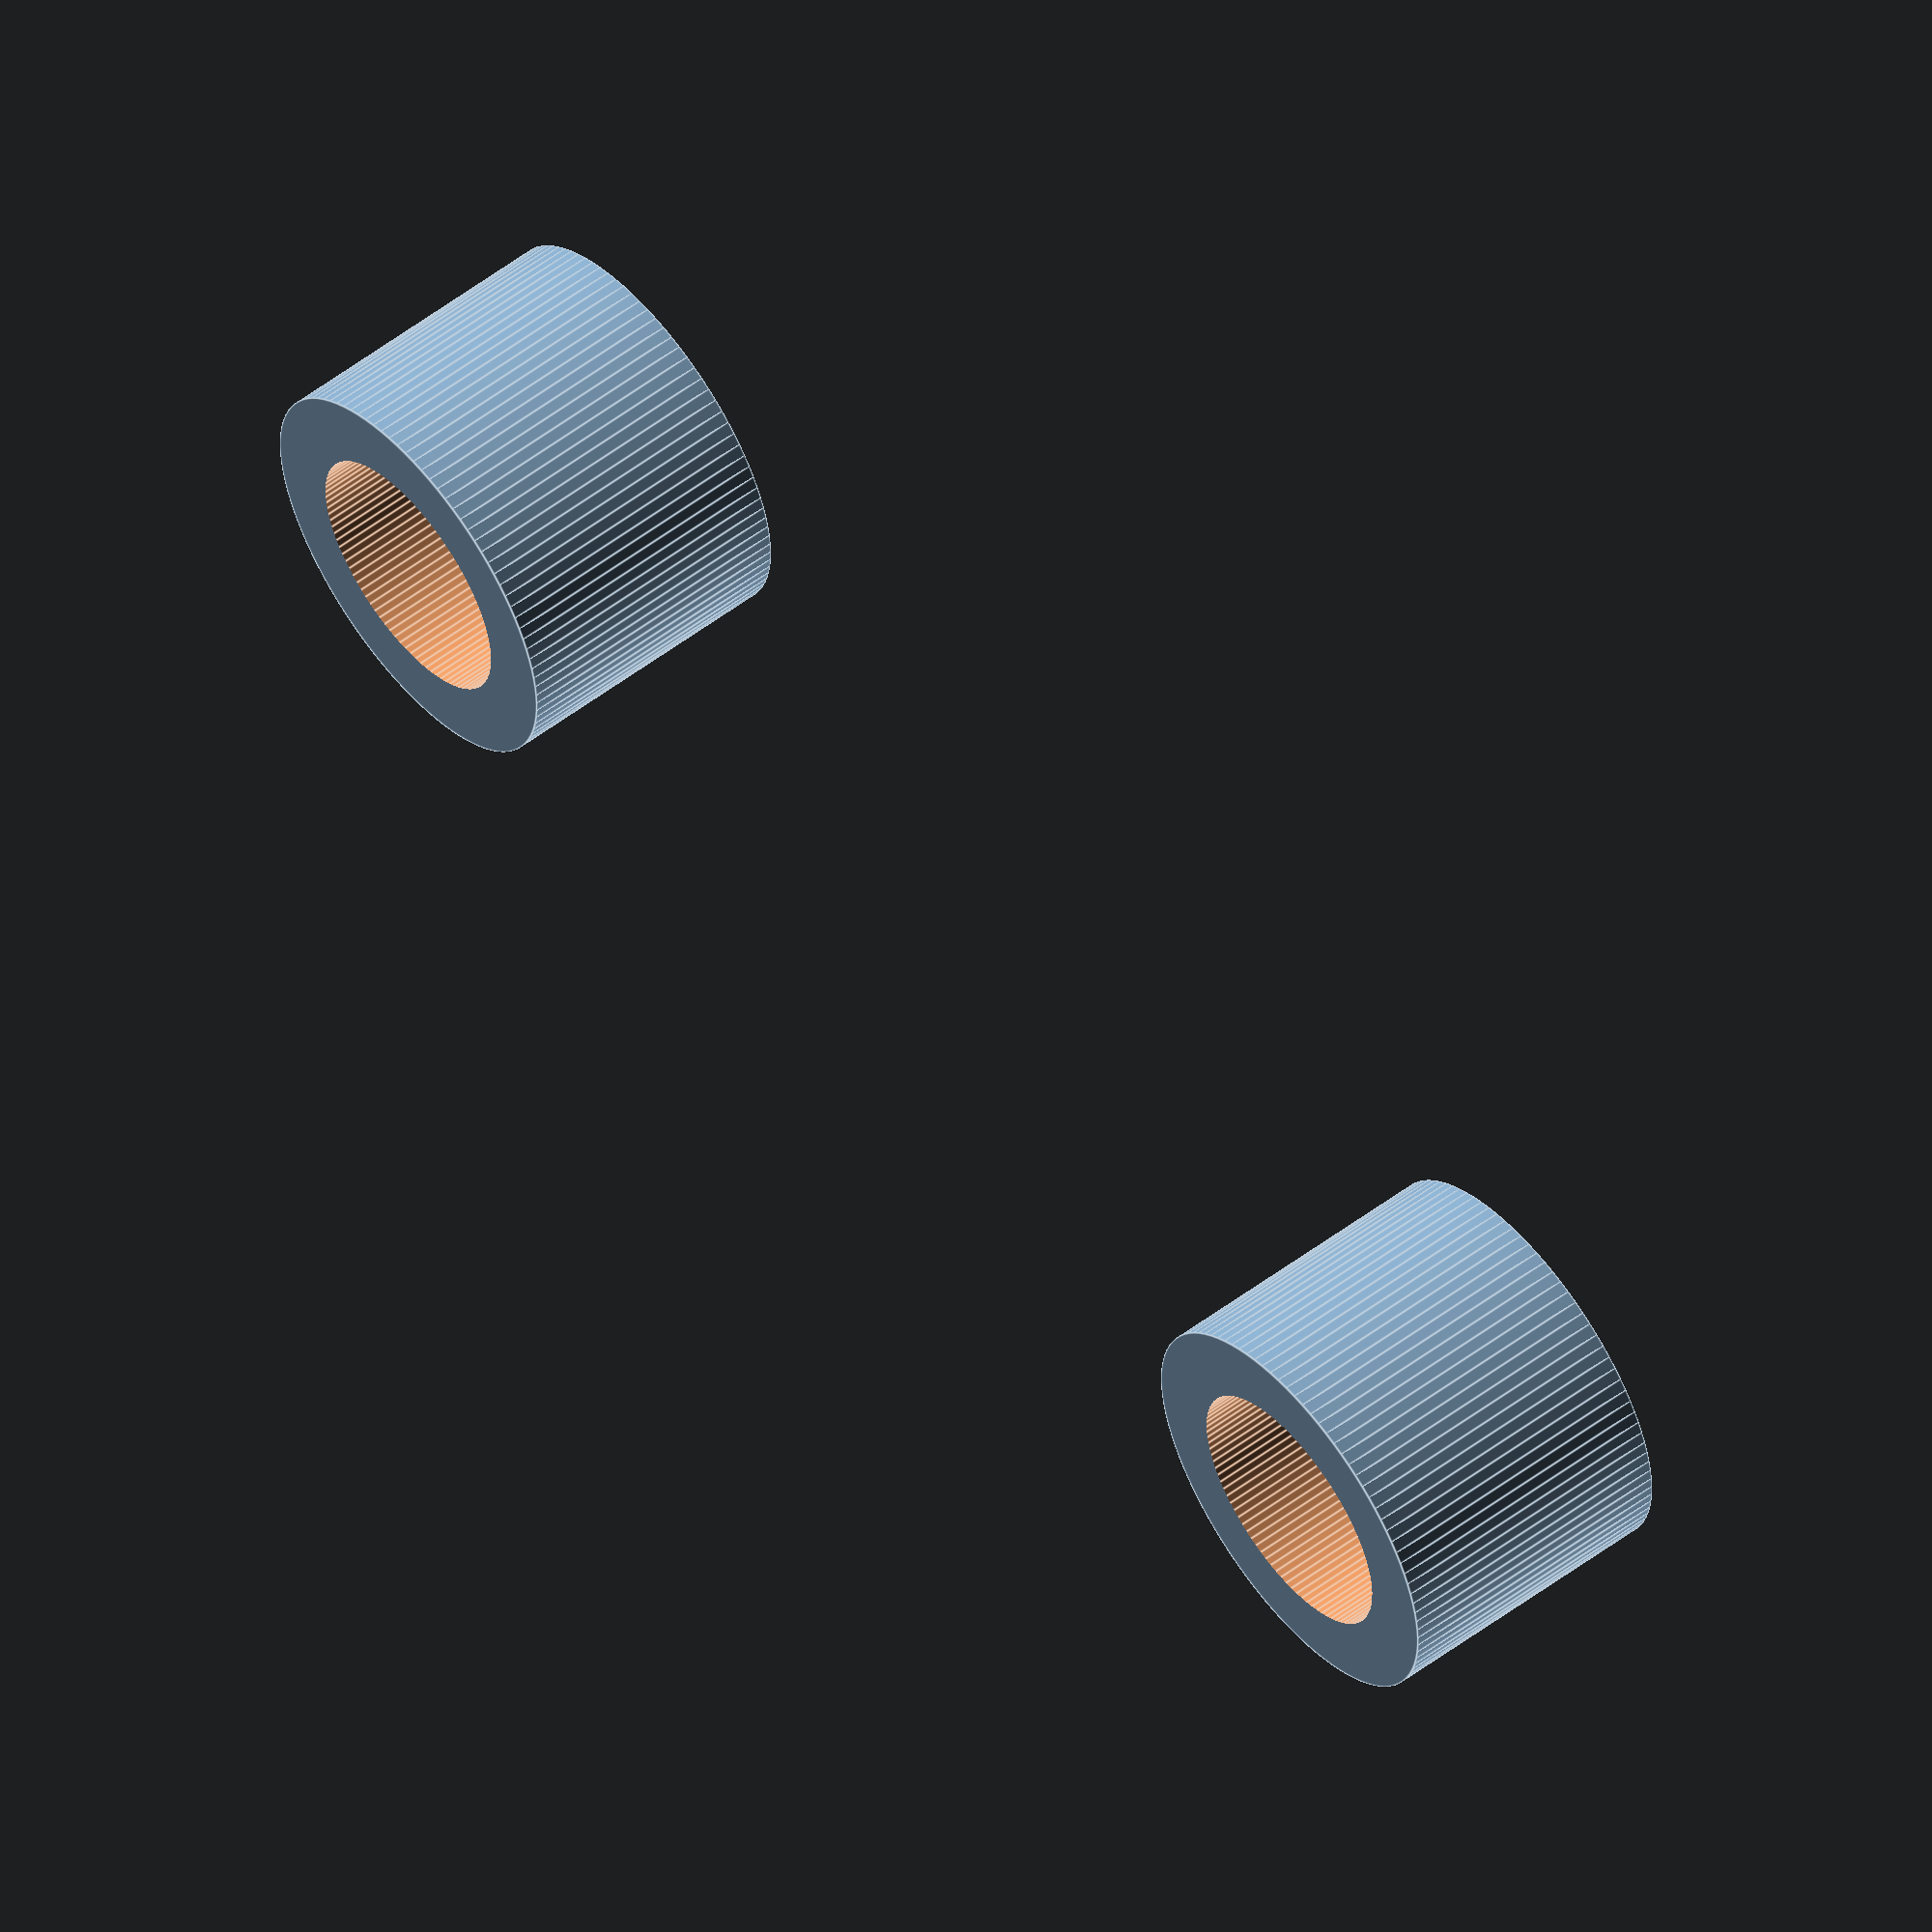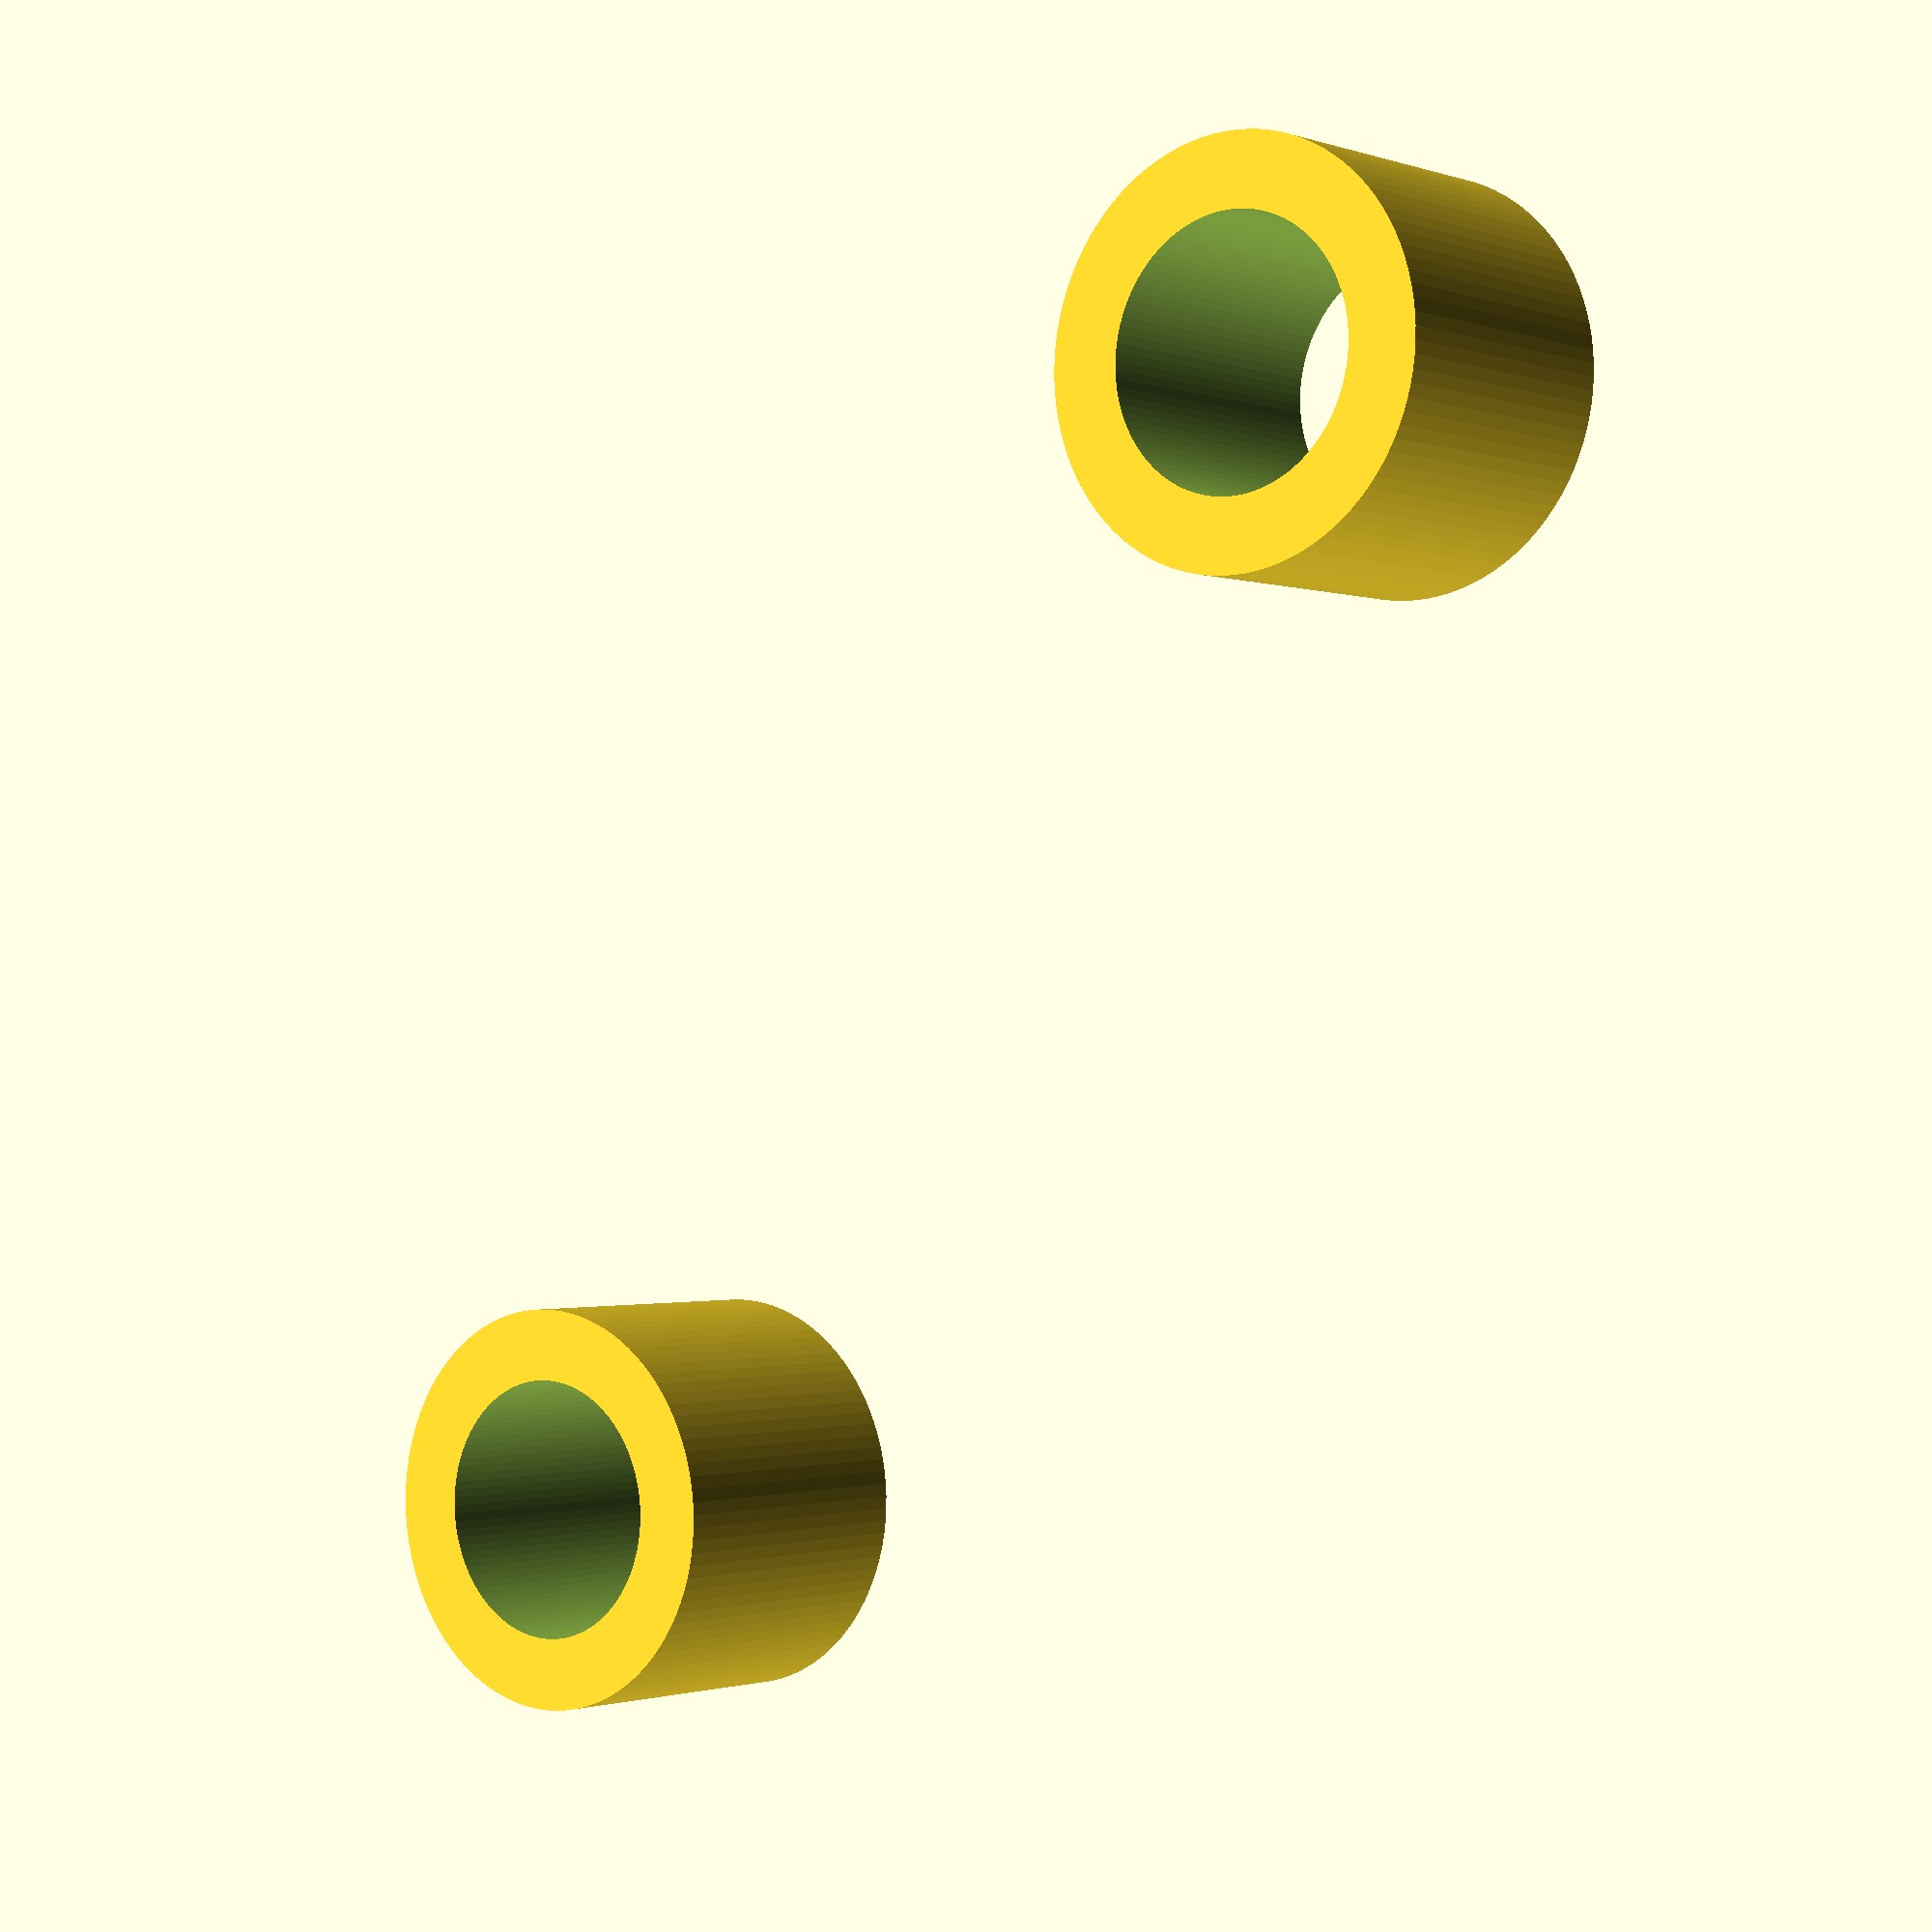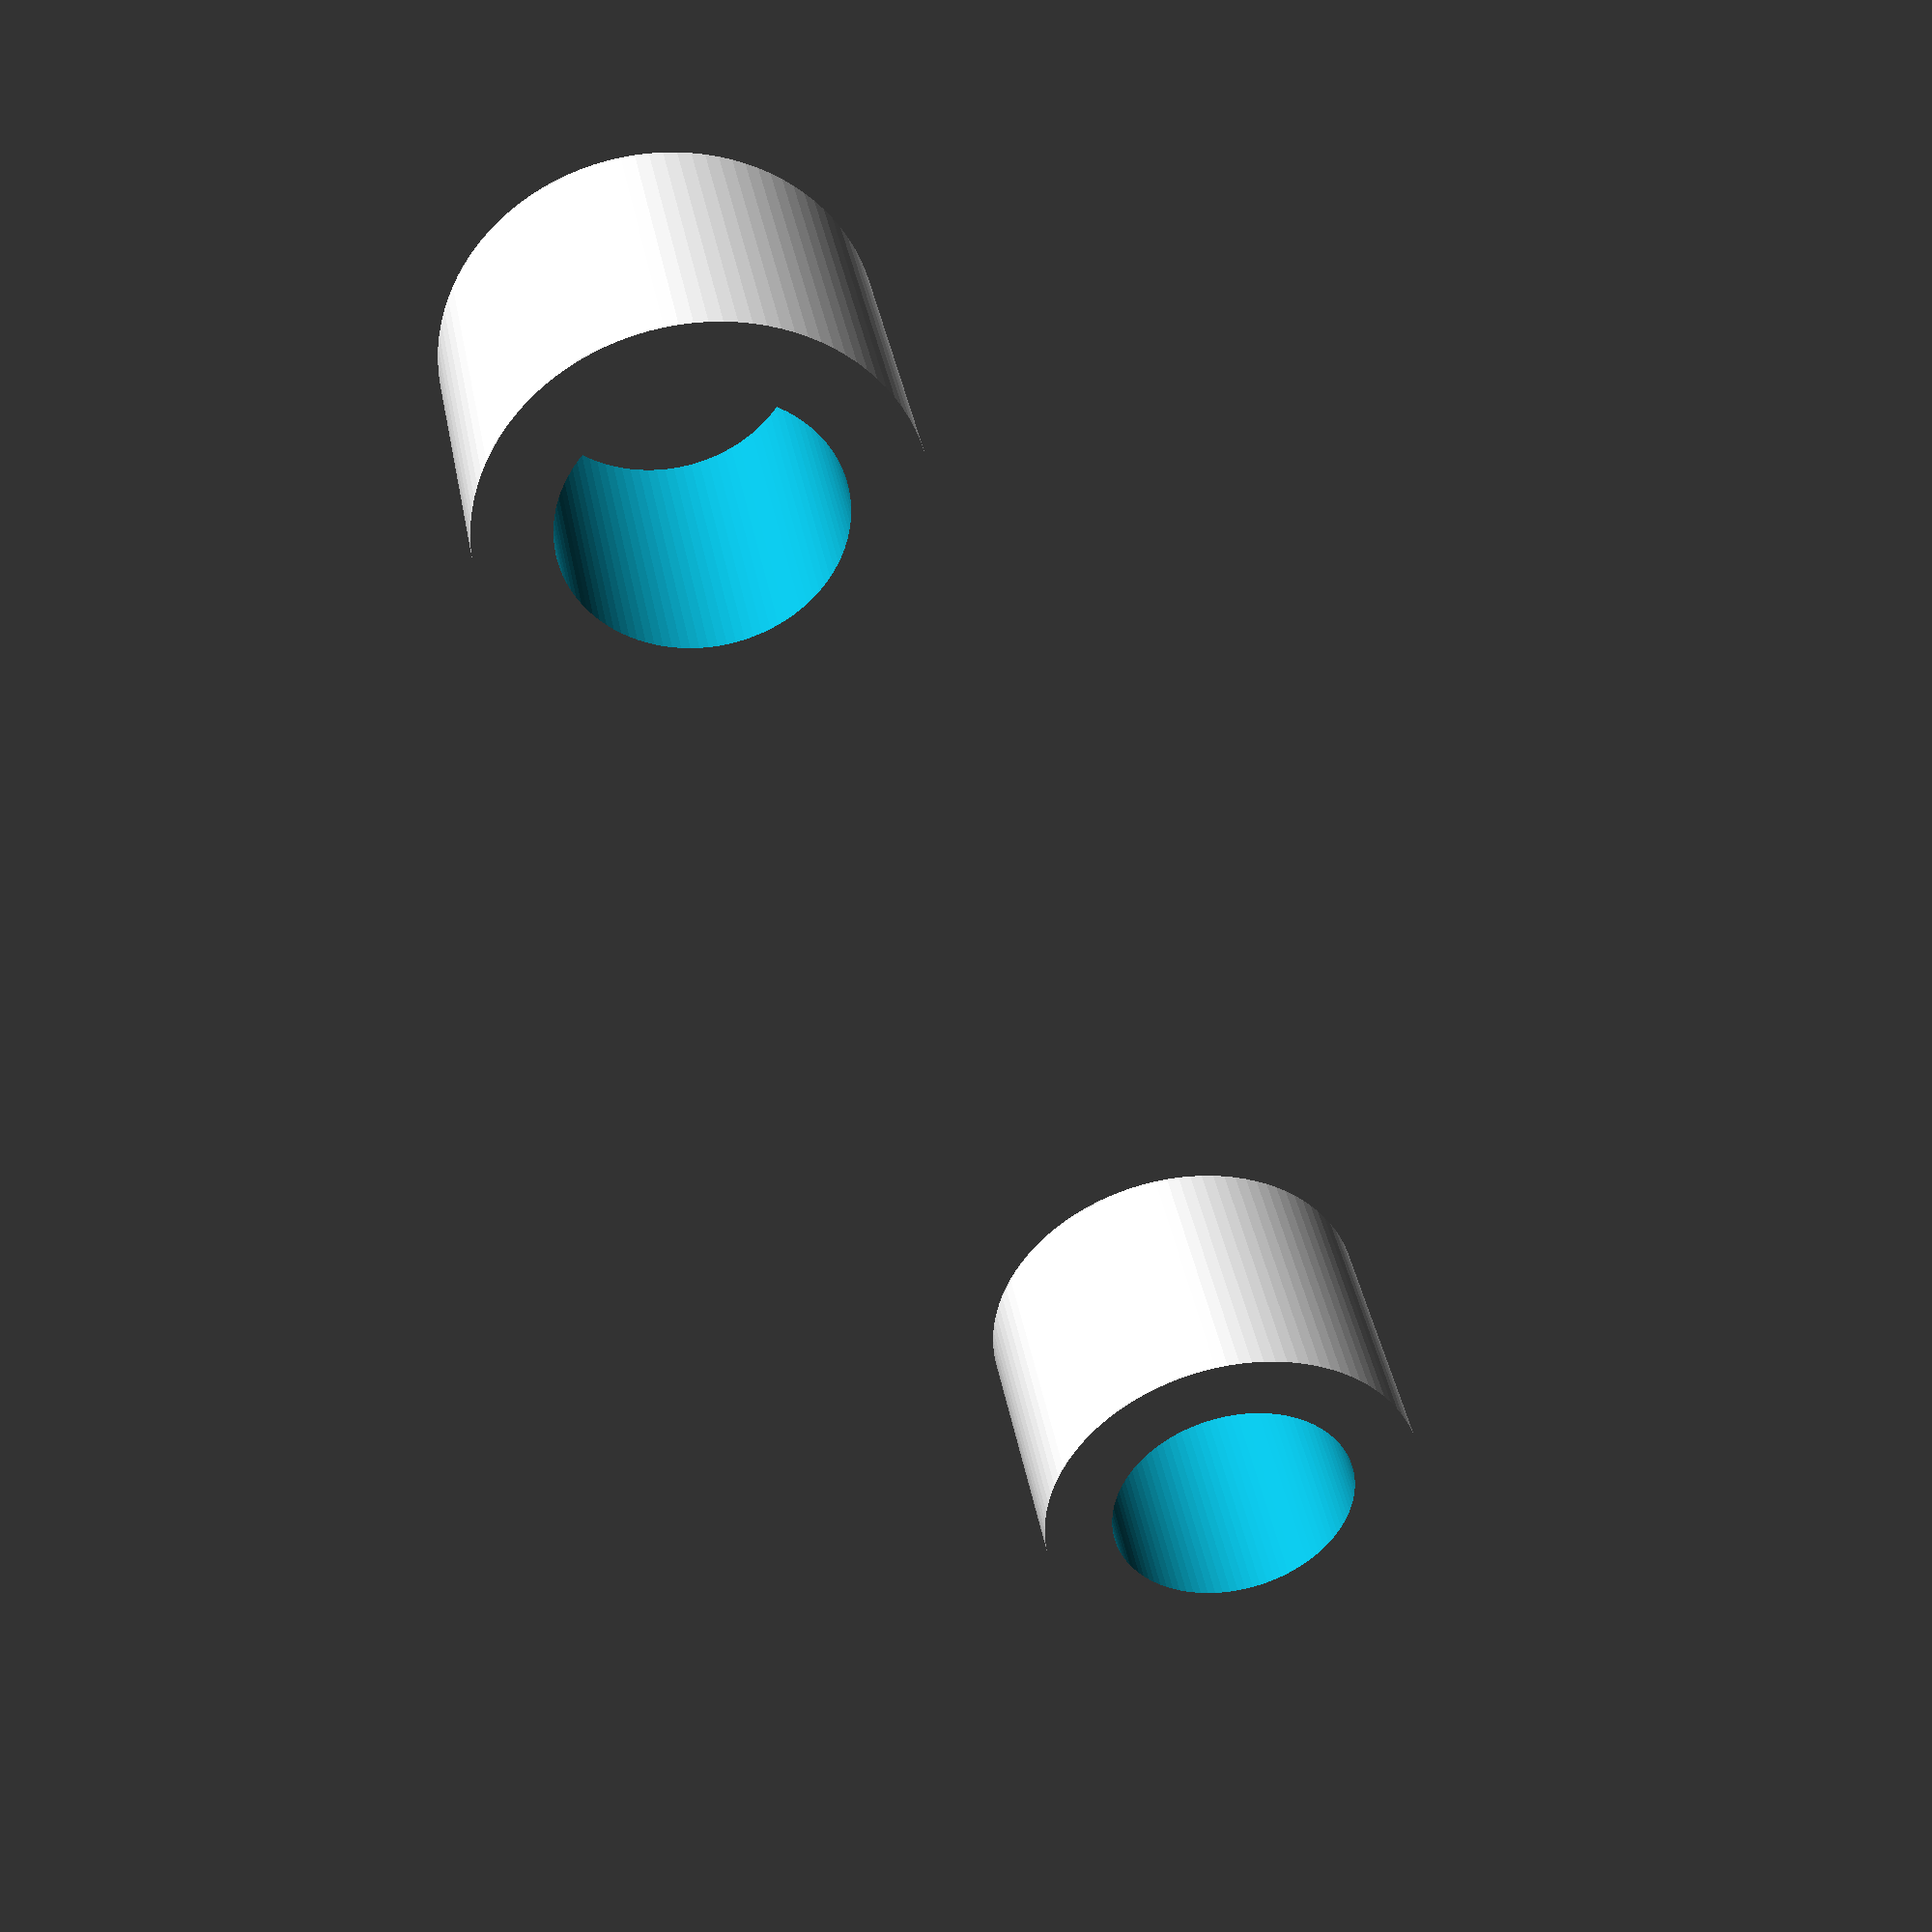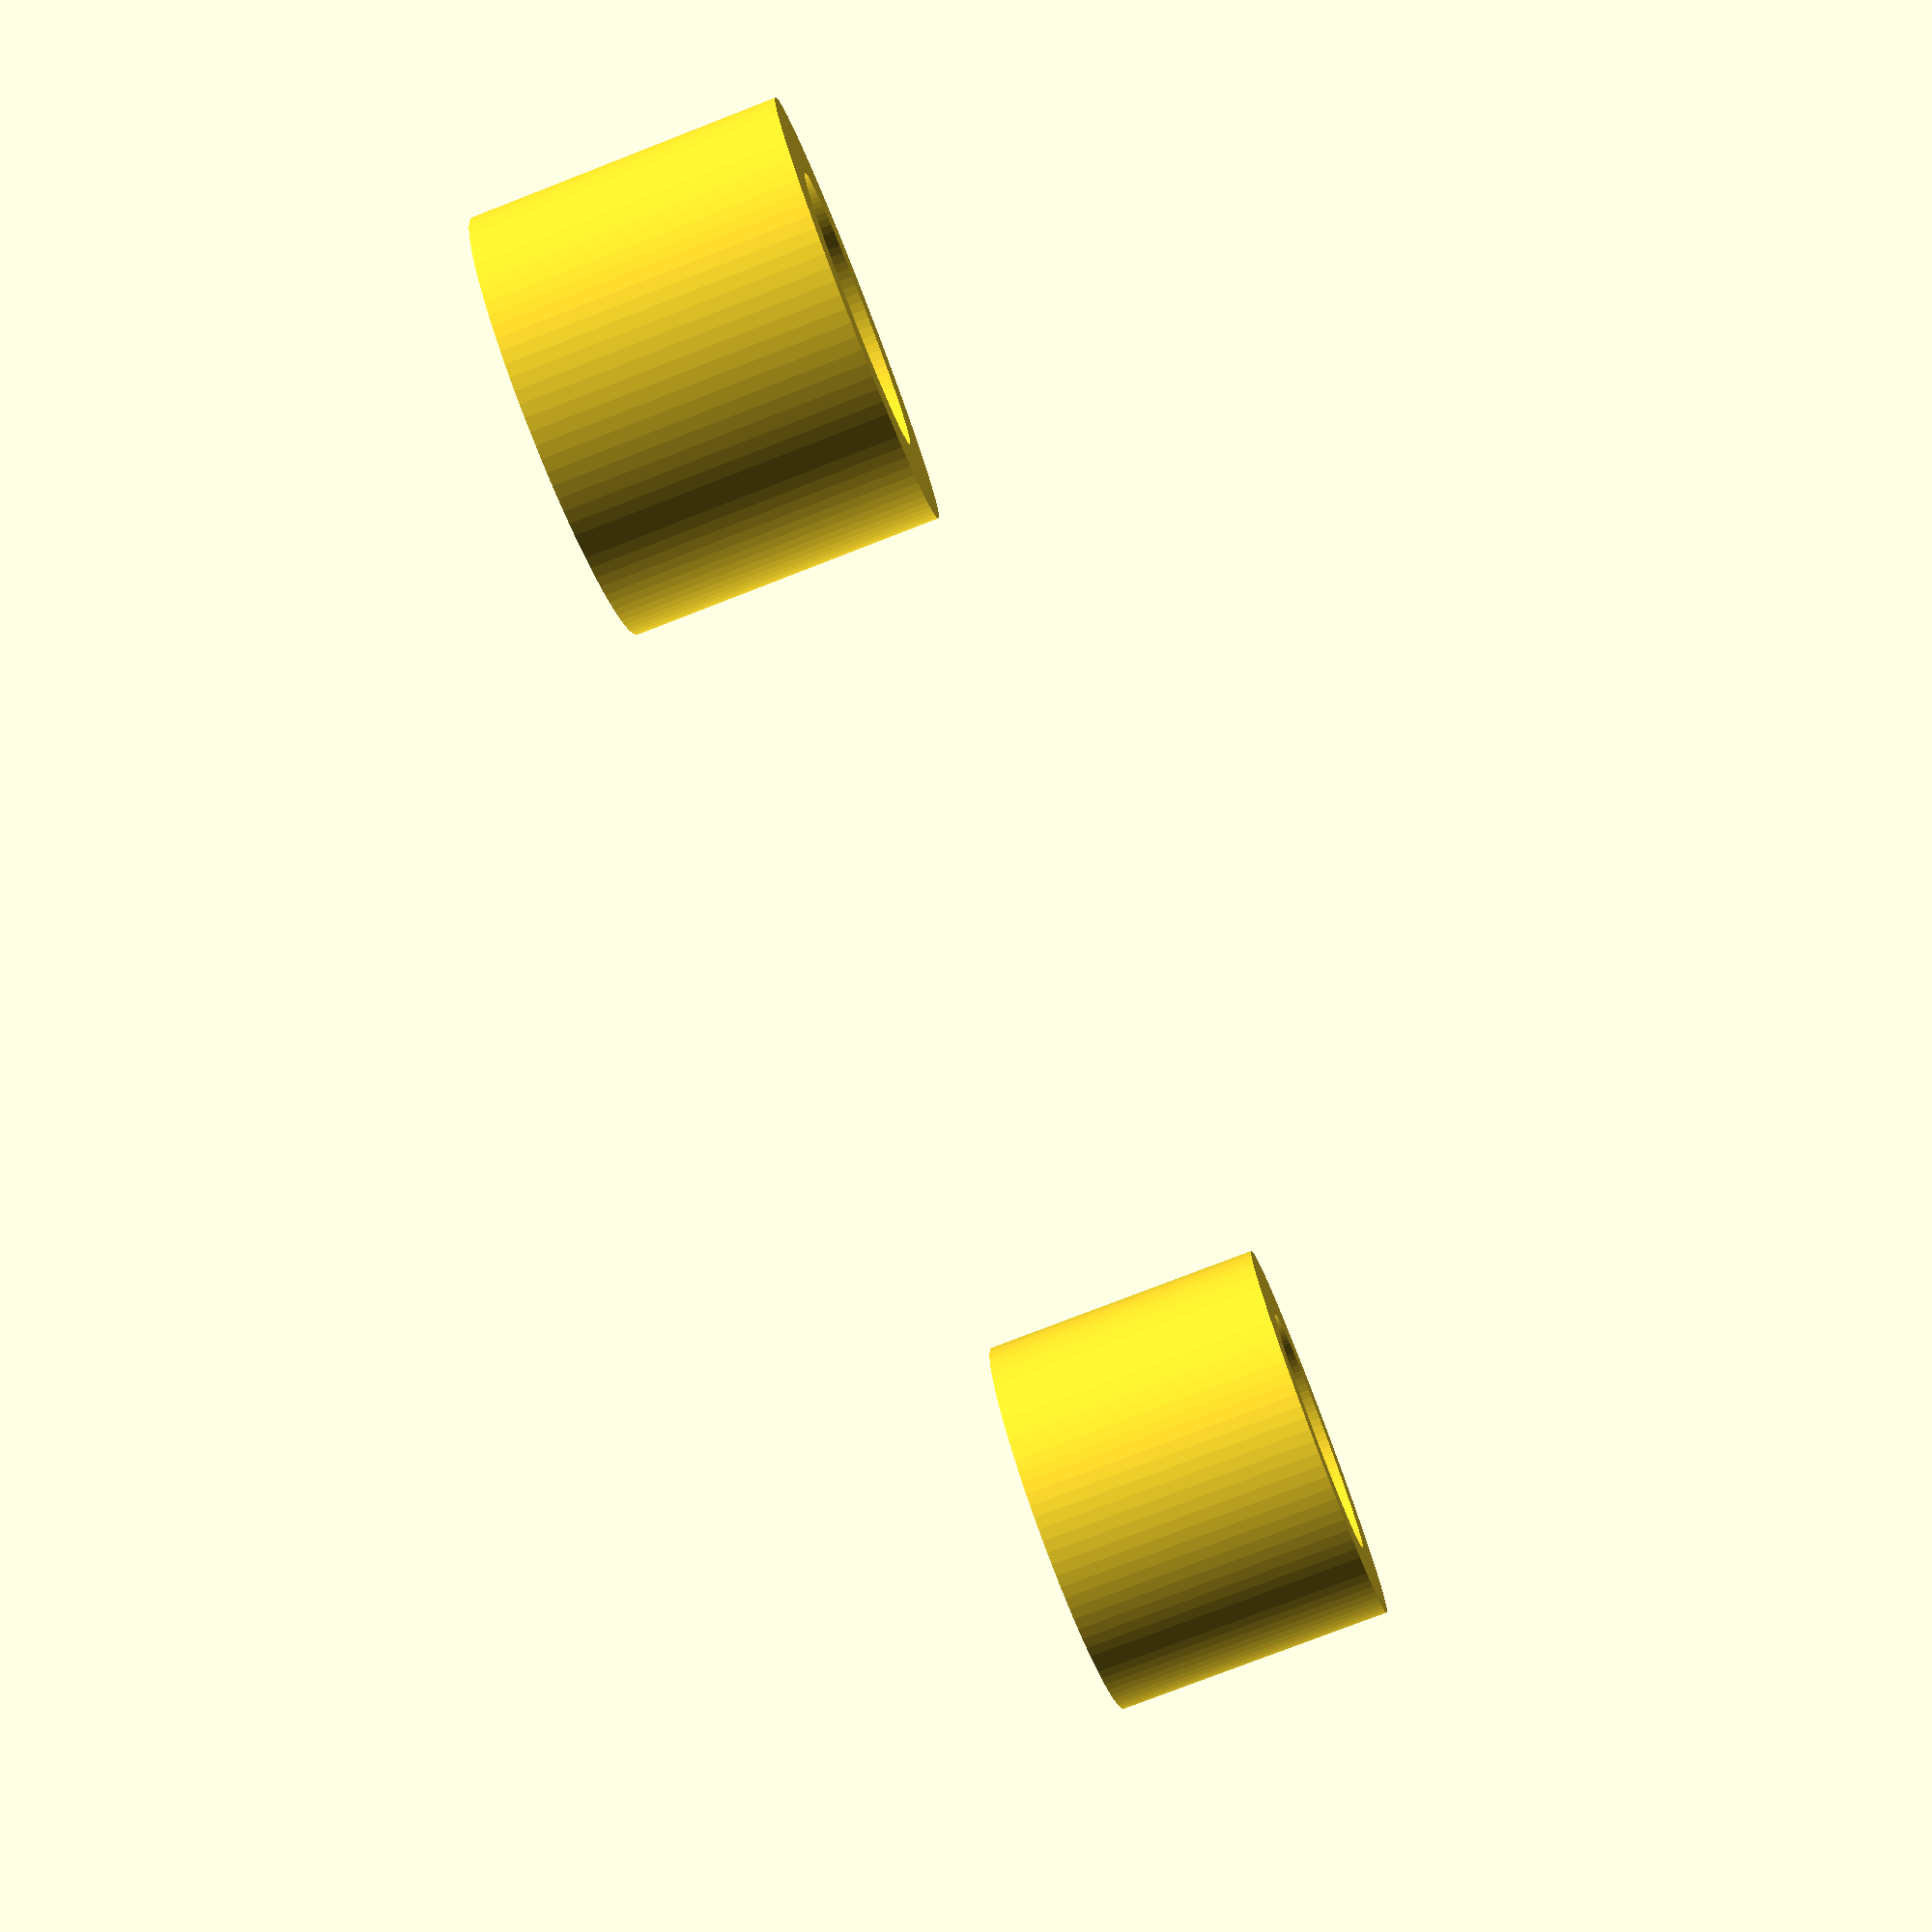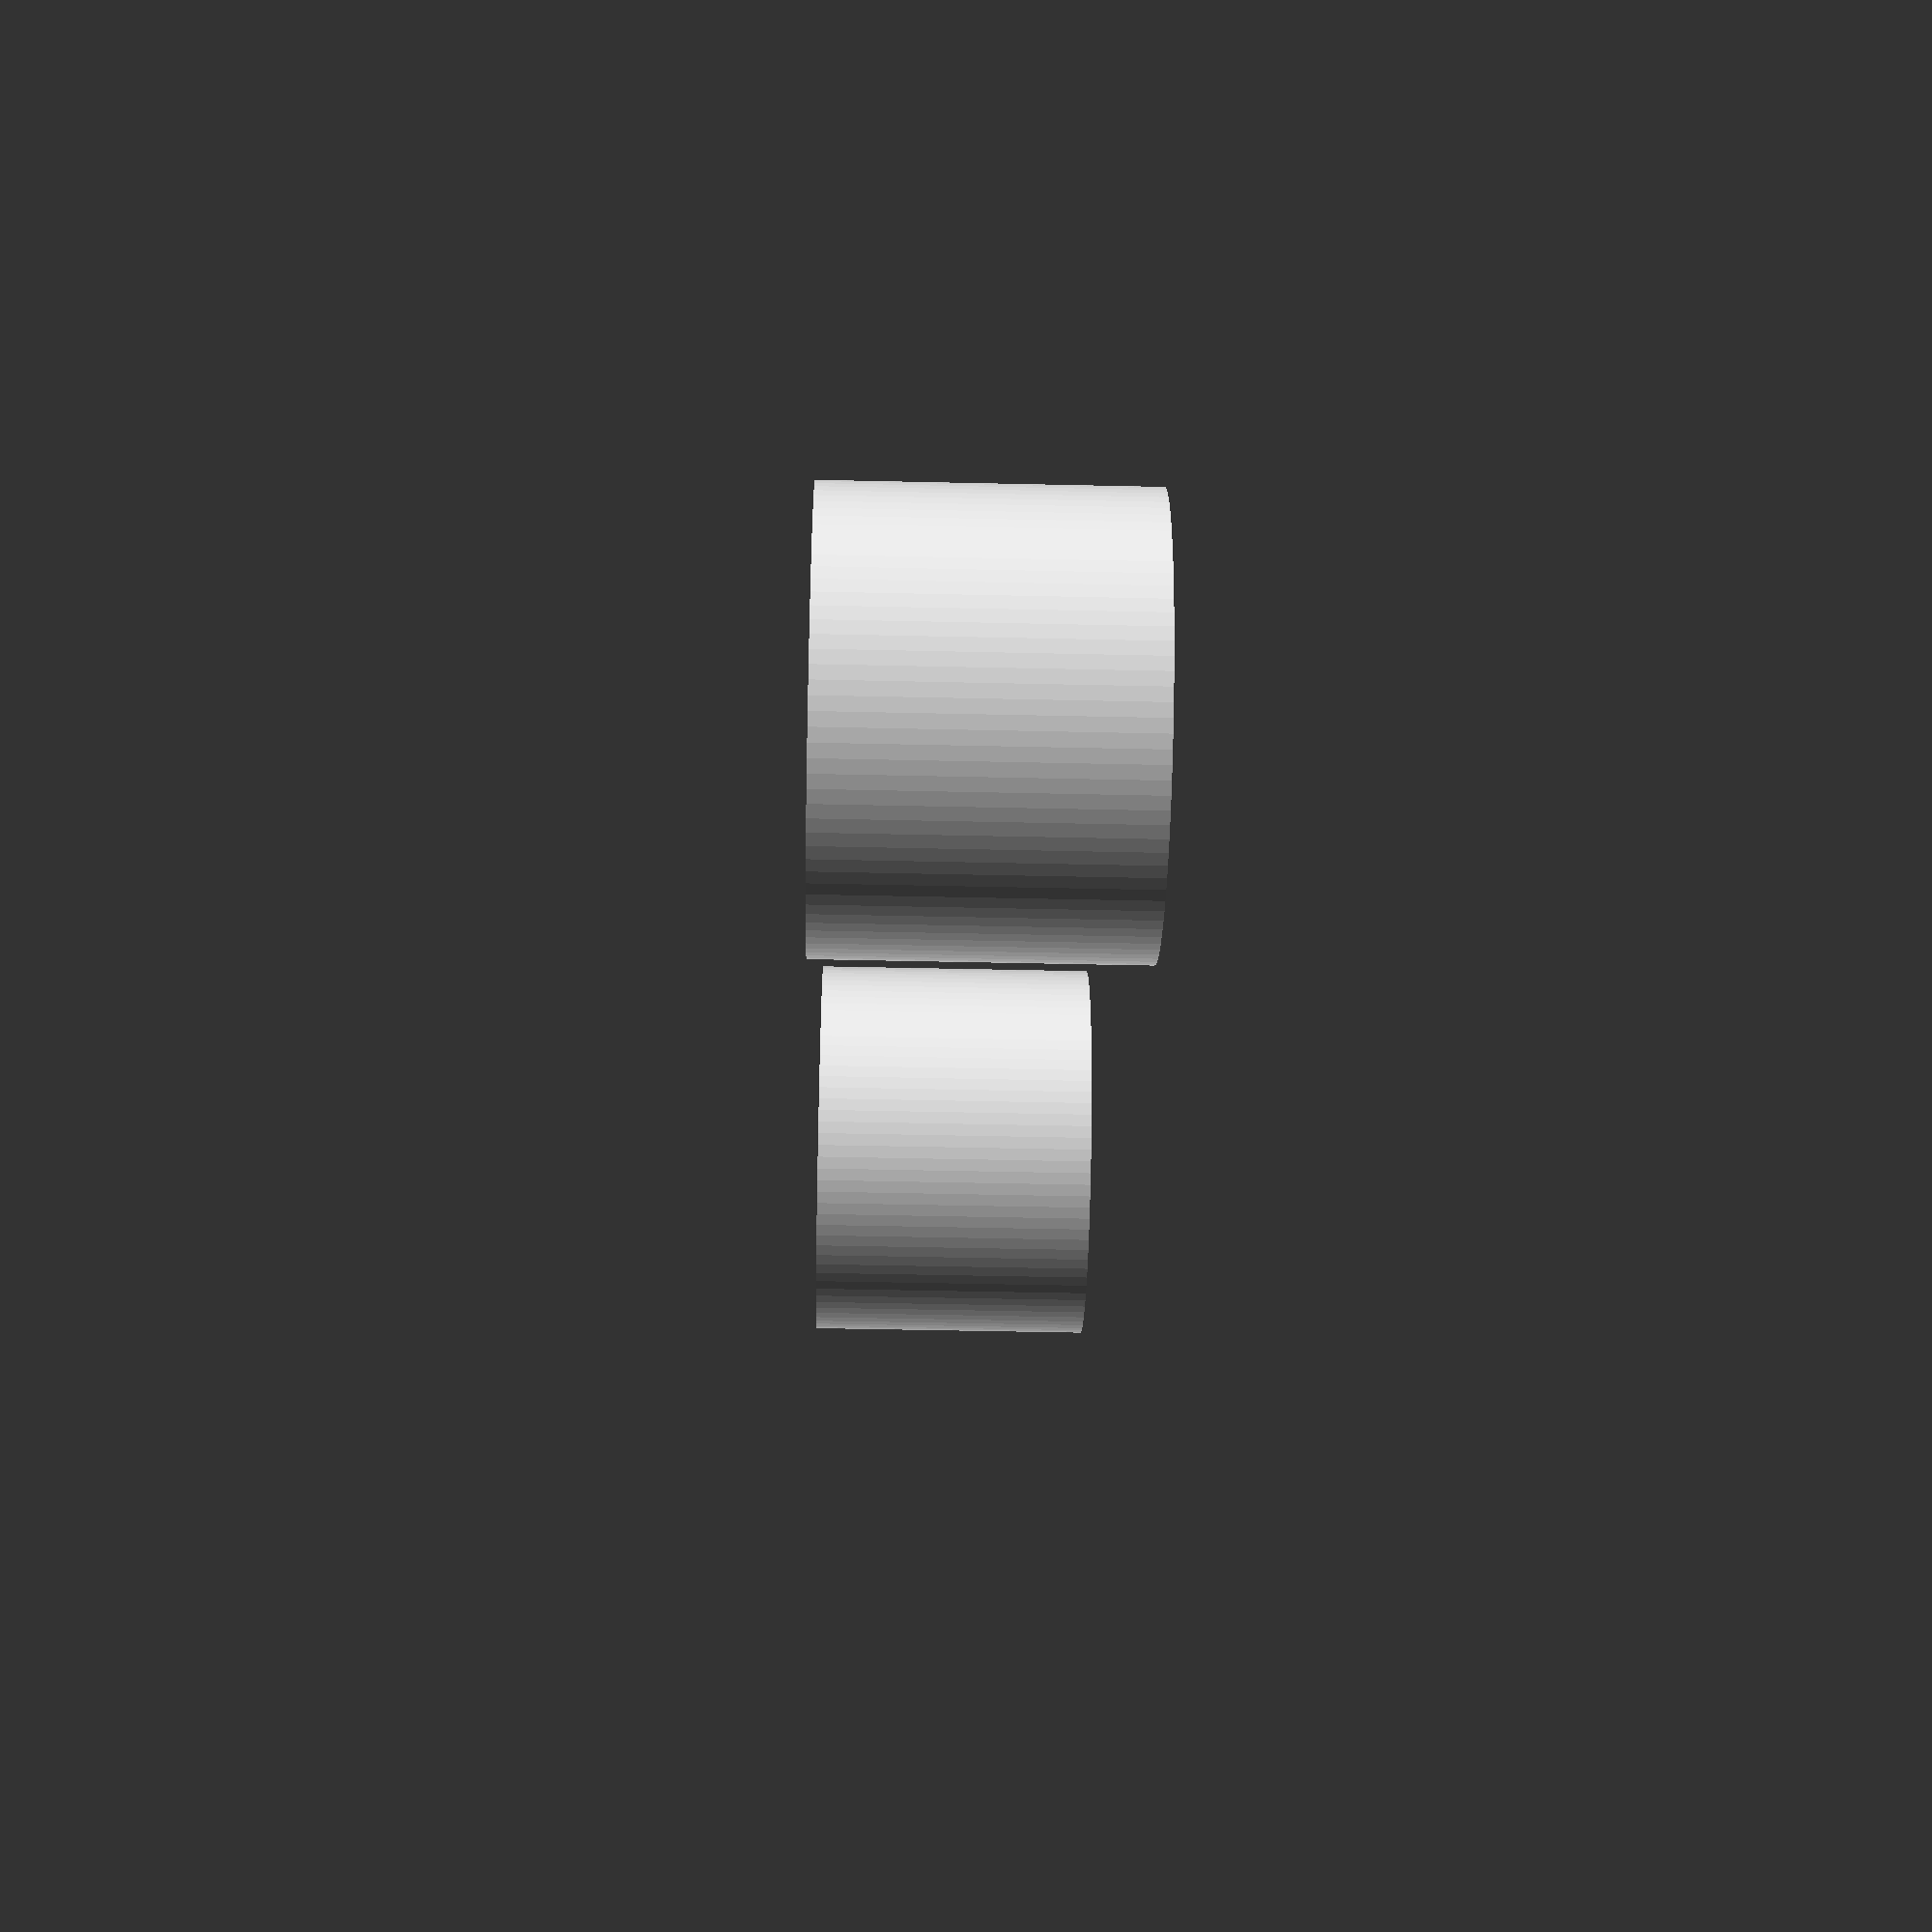
<openscad>
// MTW MiniMax mount for 12V to 5V converter
// used to power raspi running octoprint from printer's psu

use <MCAD/boxes.scad>;

// parameters
extrusionMountingScrewDiam = 5.8;
extrusionMountingScrewHeadDiam = 10.5; // used for screw head indent
screwHeadIndentHeight = 3.2; // must be less than the thickness. only used if 'screwHeadIndent' is true
converterMountingScrewDiam = 3.1;

thickness = 5;


length = 25;
holeSep = 16.5;
width = holeSep*1.35;

module voltageConverterMount(standoffHeight = 3.5 /*0 for none*/, screwHeadIndent = true){
    difference(){
        union(){
            roundedBox([width,length,thickness],1.5,true,$fn=100);
            
            // standoffs
            translate([holeSep/2,length*0.375,thickness/2]) cylinder(d=converterMountingScrewDiam*1.55,h=standoffHeight,$fn=100);
            translate([-(holeSep/2),length*0.375,thickness/2]) cylinder(d=converterMountingScrewDiam*1.55,h=standoffHeight,$fn=100);
        }
        
        // extrusion mounting screw hole
        translate([0,-(length/2-(extrusionMountingScrewHeadDiam*1.55)/2),0]) union(){
            cylinder(d=extrusionMountingScrewDiam,h=thickness*1.01,center=true,$fn=100);
            if(screwHeadIndent){
                translate([0,0,(thickness-screwHeadIndentHeight)/2]) cylinder(d=extrusionMountingScrewHeadDiam,h=screwHeadIndentHeight*1.01,center=true,$fn=100);
            }   
        }
        
        // voltage converter mounting holes
        translate([holeSep/2,length*0.375,thickness/2]) cylinder(d=converterMountingScrewDiam,h=thickness+standoffHeight+2,center=true,$fn=100);
        translate([-(holeSep/2),length*0.375,thickness/2]) cylinder(d=converterMountingScrewDiam,h=thickness+standoffHeight+2,center=true,$fn=100);
    }
    
}

voltageConverterMount();
</openscad>
<views>
elev=125.2 azim=357.7 roll=308.6 proj=o view=edges
elev=1.4 azim=128.1 roll=39.2 proj=p view=wireframe
elev=141.4 azim=248.1 roll=190.3 proj=p view=wireframe
elev=258.0 azim=200.5 roll=68.8 proj=p view=solid
elev=224.4 azim=152.8 roll=271.5 proj=p view=wireframe
</views>
